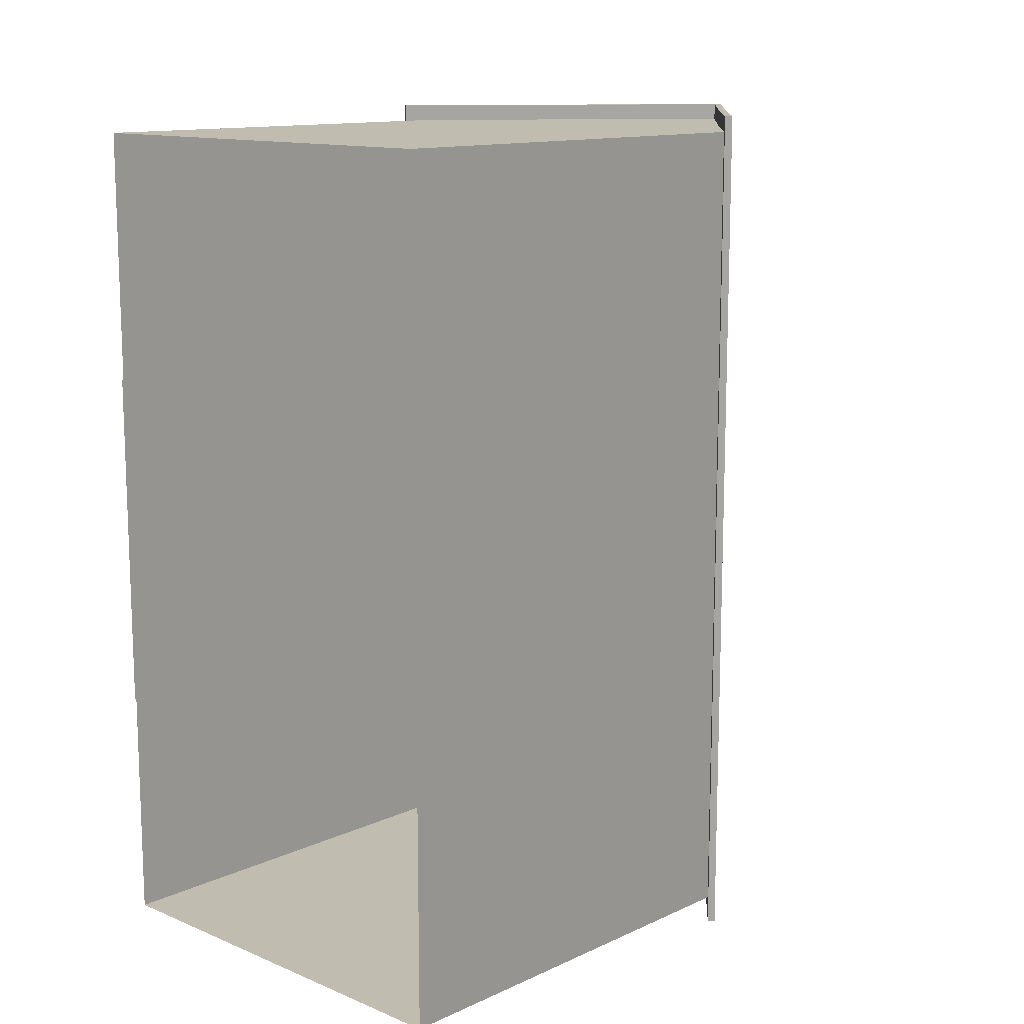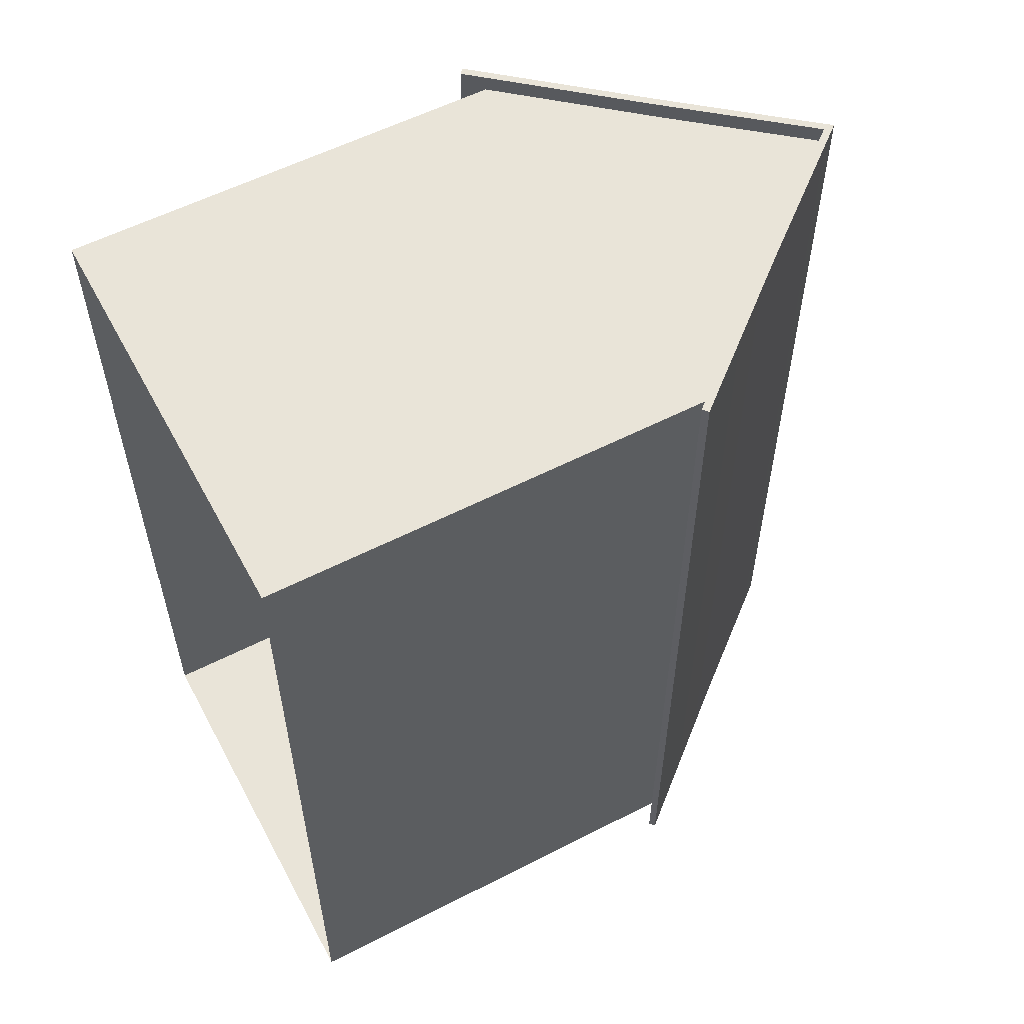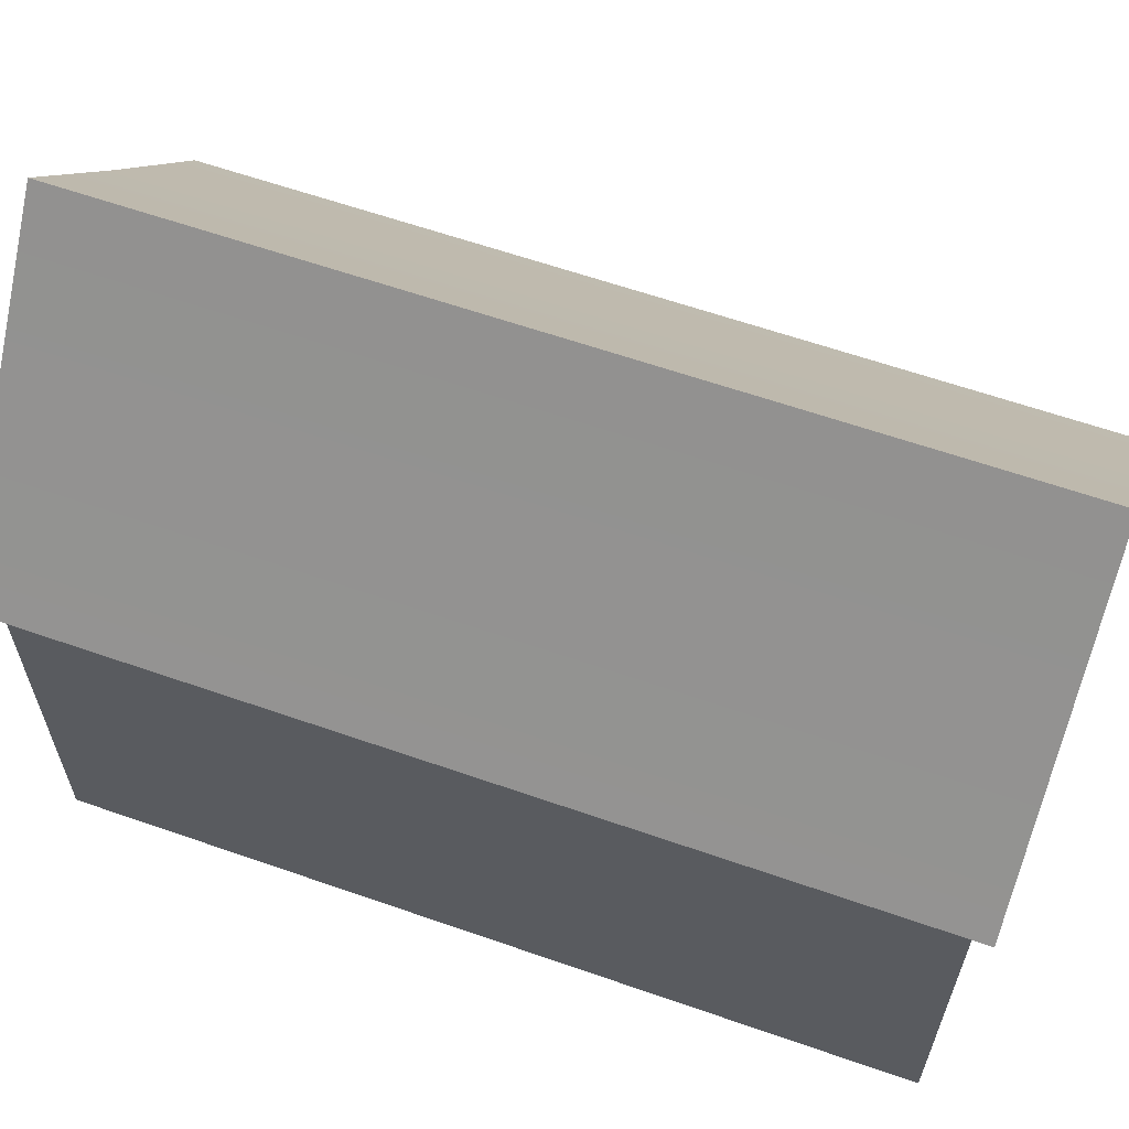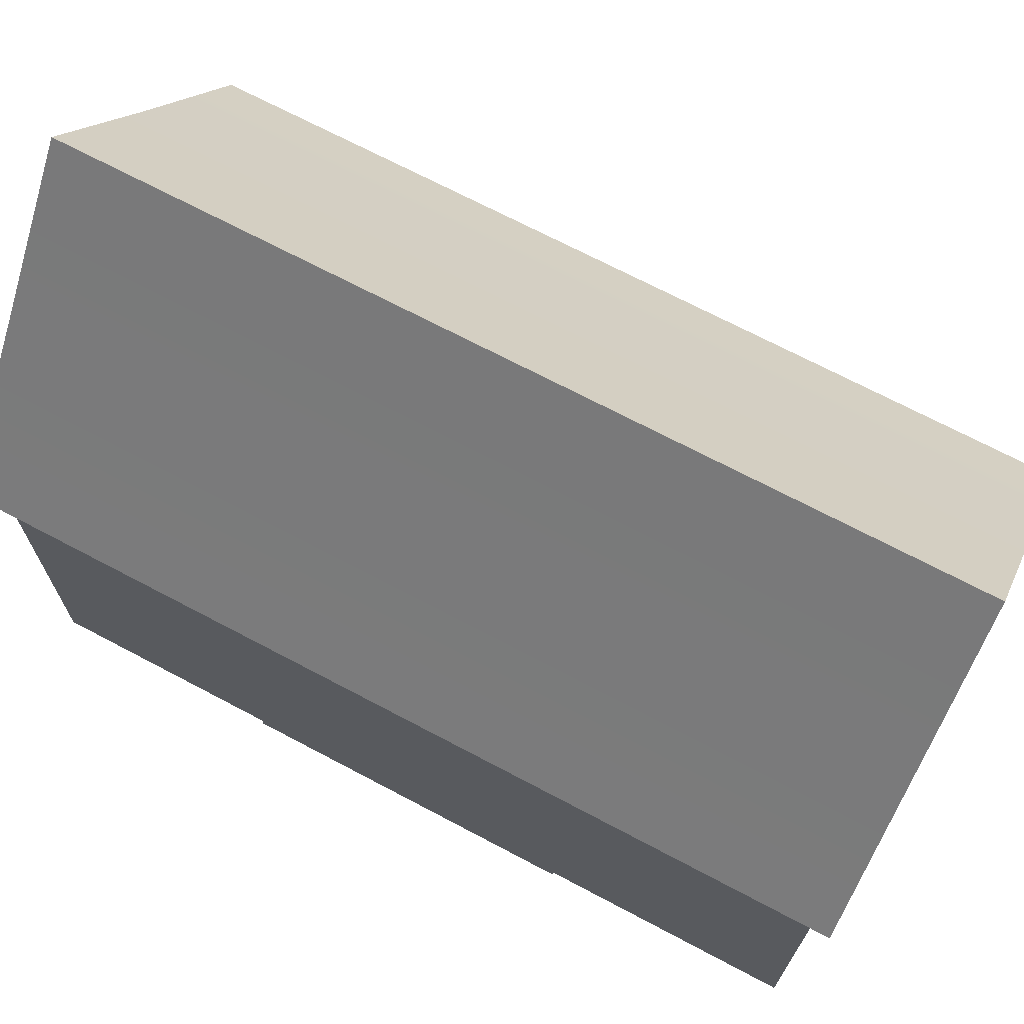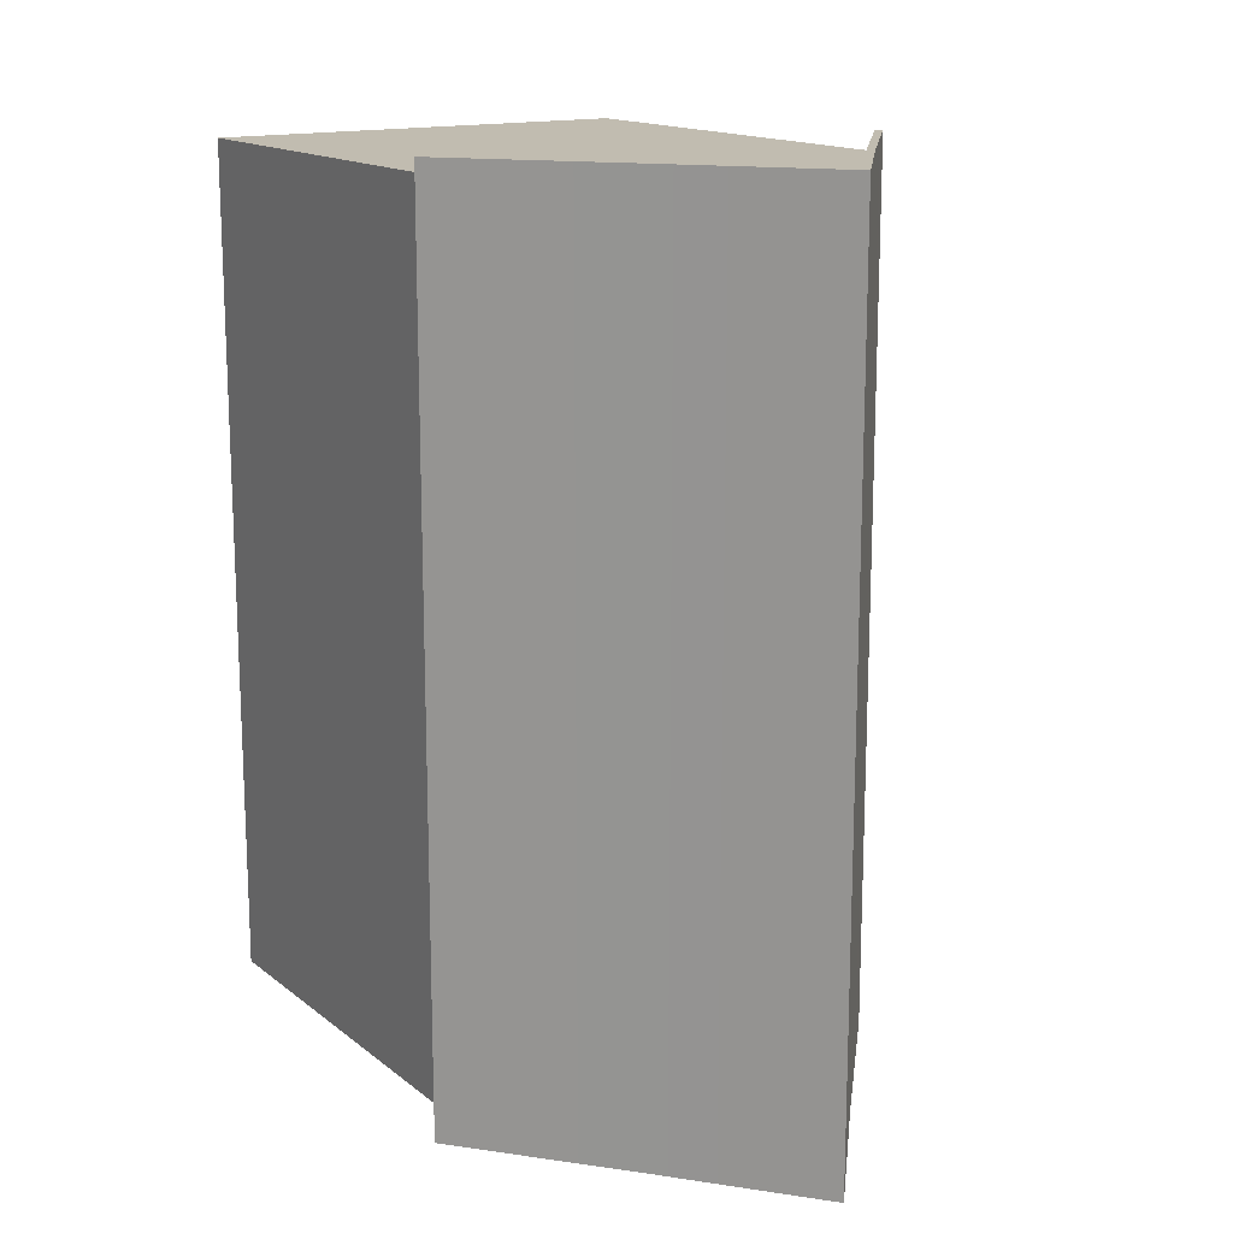
<metadata>
{"format":"obj","ext":"obj","renderer":"f3d","projection":"perspective","resolution":1024,"background":"white","views":[{"elev":12.7,"azim":43.6,"up":"+Z"},{"elev":56.9,"azim":61.9,"up":"+Z"},{"elev":62.1,"azim":109.5,"up":"+Y"},{"elev":70.1,"azim":-62.1,"up":"+Y"},{"elev":15.4,"azim":147.2,"up":"+Z"}]}
</metadata>
<code>
v 3.95 6.705 8.75
v 5.459 4.926 8.75
v 5.459 4.926 10.2
v 3.95 6.705 10.2
v 5.459 4.926 1.25
v 5.392 4.869 1.25
v 5.392 4.869 3.75
v 5.459 4.926 3.75
v 5.459 4.926 -0.2
v 5.392 4.869 -0.2
v 5.392 4.869 1.25
v 5.459 4.926 1.25
v 3.95 6.705 3.75
v 3.95 6.705 1.25
v 5.459 4.926 1.25
v 5.459 4.926 3.75
v 5.392 4.869 1.25
v 5.2 5.1 1.25
v 5.2 5.1 3.75
v 5.392 4.869 3.75
v 5.392 4.869 -0.2
v 5.2 5.1 -2.337e-05
v 5.2 5.1 1.25
v 5.392 4.869 1.25
v 3.95 6.705 1.25
v 3.95 6.705 -0.2
v 5.459 4.926 -0.2
v 5.459 4.926 1.25
v 5.459 4.926 10.2
v 5.459 4.926 8.75
v 5.392 4.869 8.75
v 5.392 4.869 10.2
v 1.293 6.618 -0.2
v 2.6 8.2 -0.2
v 2.6 8.34 -0.2
v 1.261 6.718 -0.2
v 3.919 6.605 -0.2
v 3.95 6.705 -0.2
v -0.192 4.869 -0.2
v -0.1919 4.869 1.25
v 7.913e-05 5.1 1.25
v 3.892e-05 5.1 -7.942e-06
v -0.1919 4.869 1.25
v -0.192 4.869 3.75
v 3.558e-05 5.1 3.75
v 7.913e-05 5.1 1.25
v 1.261 6.718 3.75
v -0.2592 4.926 3.75
v -0.2592 4.926 1.25
v 1.261 6.718 1.25
v -0.2592 4.926 -0.2
v -0.2592 4.926 1.25
v -0.1919 4.869 1.25
v -0.192 4.869 -0.2
v -0.2592 4.926 1.25
v -0.2592 4.926 3.75
v -0.192 4.869 3.75
v -0.1919 4.869 1.25
v 1.261 6.718 1.25
v -0.2592 4.926 1.25
v -0.2592 4.926 -0.2
v 1.261 6.718 -0.2
v 1.384 6.727 -2.487e-05
v 2.6 8.2 9.03e-07
v 2.6 8.2 -0.2
v 1.293 6.618 -0.2
v 5.392 4.869 6.25
v 5.392 4.869 3.75
v 5.2 5.1 3.75
v 5.2 5.1 6.25
v 3.95 6.705 3.75
v 5.459 4.926 3.75
v 5.459 4.926 6.25
v 3.95 6.705 6.25
v 5.459 4.926 6.25
v 5.459 4.926 3.75
v 5.392 4.869 3.75
v 5.392 4.869 6.25
v 1.384 6.727 10
v 1.293 6.618 10.2
v 2.6 8.2 10.2
v 2.6 8.2 10
v 1.293 6.618 10.2
v 1.261 6.718 10.2
v 2.6 8.34 10.2
v 2.6 8.2 10.2
v 3.919 6.605 10.2
v 3.95 6.705 10.2
v -0.192 4.869 6.25
v 5.072e-05 5.1 6.25
v 3.558e-05 5.1 3.75
v -0.192 4.869 3.75
v 1.261 6.718 3.75
v 1.261 6.718 6.25
v -0.2592 4.926 6.25
v -0.2592 4.926 3.75
v -0.2592 4.926 6.25
v -0.192 4.869 6.25
v -0.192 4.869 3.75
v -0.2592 4.926 3.75
v 3.827 6.716 -2.158e-05
v 3.919 6.605 -0.2
v 2.6 8.2 -0.2
v 2.6 8.2 9.03e-07
v 3.827 6.716 10
v 2.6 8.2 10
v 2.6 8.2 10.2
v 3.919 6.605 10.2
v 5.2 5.1 10
v 3.827 6.716 10
v 3.919 6.605 10.2
v 5.392 4.869 10.2
v 5.392 4.869 10.2
v 3.919 6.605 10.2
v 3.95 6.705 10.2
v 5.459 4.926 10.2
v 5.392 4.869 -0.2
v 5.459 4.926 -0.2
v 3.95 6.705 -0.2
v 3.919 6.605 -0.2
v 5.2 5.1 -2.337e-05
v 5.392 4.869 -0.2
v 3.919 6.605 -0.2
v 3.827 6.716 -2.158e-05
v 2.6 8.34 3.75
v 3.95 6.705 3.75
v 3.95 6.705 6.25
v 2.6 8.34 6.25
v 2.6 8.34 1.25
v 2.6 8.34 -0.2
v 3.95 6.705 -0.2
v 3.95 6.705 1.25
v 2.6 8.34 3.75
v 2.6 8.34 1.25
v 3.95 6.705 1.25
v 3.95 6.705 3.75
v 2.6 8.34 3.75
v 2.6 8.34 6.25
v 1.261 6.718 6.25
v 1.261 6.718 3.75
v 2.6 8.34 6.25
v 2.6 8.34 8.75
v 1.261 6.718 8.75
v 1.261 6.718 6.25
v -0.192 4.869 10.2
v -0.2592 4.926 10.2
v 1.261 6.718 10.2
v 1.293 6.618 10.2
v 4.3e-05 5.1 10
v -0.192 4.869 10.2
v 1.293 6.618 10.2
v 1.384 6.727 10
v 3.892e-05 5.1 -7.942e-06
v 1.384 6.727 -2.487e-05
v 1.293 6.618 -0.2
v -0.192 4.869 -0.2
v 2.6 8.34 1.25
v 1.261 6.718 1.25
v 1.261 6.718 -0.2
v 2.6 8.34 -0.2
v 2.6 8.34 3.75
v 1.261 6.718 3.75
v 1.261 6.718 1.25
v 2.6 8.34 1.25
v -0.192 4.869 -0.2
v 1.293 6.618 -0.2
v 1.261 6.718 -0.2
v -0.2592 4.926 -0.2
v -0.02603 -0.2 4.895
v -0.02603 -0.2 2.825
v -0.02604 4.3 2.825
v -0.02604 4.3 4.895
v -0.02602 -0.2 6.965
v -0.02603 -0.2 4.895
v -0.02604 4.3 4.895
v -0.02603 4.3 6.965
v 0.0001274 -0.2 -6.612e-06
v 9.641e-05 2.5 5.271e-06
v 7.573e-05 2.5 1.25
v 0.0001045 -0.2 1.25
v 9.641e-05 2.5 5.271e-06
v 9.98e-05 5.1 -3.556e-06
v 7.693e-05 5.1 1.25
v 7.573e-05 2.5 1.25
v 1.25 5.1 -9.854e-06
v 1.25 6.59 -3.419e-06
v 9.98e-05 5.1 -3.556e-06
v 3.95 2.5 10
v 1.25 2.5 10
v 1.25 5.1 10
v 3.95 5.1 10
v 3.95 -0.2 10
v 3.95 2.5 10
v 5.2 2.5 10
v 5.2 -0.2 10
v 5.2 -0.2 -2.643e-05
v 5.2 -0.2 1.25
v 5.2 2.5 1.25
v 5.2 2.5 -1.455e-05
v 5.2 -0.2 1.25
v 5.2 -0.2 3.75
v 5.2 2.5 3.75
v 5.2 2.5 1.25
v 5.2 2.5 -1.455e-05
v 5.2 2.5 1.25
v 5.2 5.1 1.25
v 5.2 5.1 -2.337e-05
v 5.2 2.5 1.25
v 5.2 2.5 3.75
v 5.2 5.1 3.75
v 5.2 5.1 1.25
v 1.25 2.5 10
v 4.18e-05 2.5 10
v 4.519e-05 5.1 10
v 1.25 5.1 10
v 3.95 2.5 -8.248e-06
v 5.2 2.5 -1.455e-05
v 5.2 5.1 -2.337e-05
v 3.95 5.1 -1.707e-05
v 3.95 2.5 10
v 3.95 5.1 10
v 5.2 5.1 10
v 5.2 2.5 10
v 3.95 5.1 10
v 3.95 6.59 10
v 5.2 5.1 10
v 5.2 -0.2 8.75
v 5.2 2.5 8.75
v 5.2 2.5 6.25
v 5.2 -0.2 6.25
v 1.25 -0.2 -1.291e-05
v 1.25 2.5 -1.031e-06
v 9.641e-05 2.5 5.271e-06
v 0.0001274 -0.2 -6.612e-06
v 1.25 2.5 -1.031e-06
v 1.25 5.1 -9.854e-06
v 9.98e-05 5.1 -3.556e-06
v 9.641e-05 2.5 5.271e-06
v 3.95 -0.2 -2.013e-05
v 5.2 -0.2 -2.643e-05
v 5.2 2.5 -1.455e-05
v 3.95 2.5 -8.248e-06
v 1.25 -0.2 10
v 7.275e-05 -0.2 10
v 4.18e-05 2.5 10
v 1.25 2.5 10
v 3.95 -0.2 10
v 1.25 -0.2 10
v 1.25 2.5 10
v 3.95 2.5 10
v 1.25 -0.2 -1.291e-05
v 3.95 -0.2 -2.013e-05
v 3.95 2.5 -8.248e-06
v 1.25 2.5 -1.031e-06
v 1.25 2.5 -1.031e-06
v 3.95 2.5 -8.248e-06
v 3.95 5.1 -1.707e-05
v 1.25 5.1 -9.854e-06
v 0.0001045 -0.2 1.25
v 7.573e-05 2.5 1.25
v 9.088e-05 2.5 3.75
v 6.095e-05 -0.2 3.75
v 7.573e-05 2.5 1.25
v 7.693e-05 5.1 1.25
v 9.426e-05 5.1 3.75
v 9.088e-05 2.5 3.75
v 5.2 -0.2 6.25
v 5.2 2.5 6.25
v 5.2 2.5 3.75
v 5.2 -0.2 3.75
v 5.2 2.5 10
v 5.2 5.1 10
v 5.2 5.1 8.75
v 5.2 2.5 8.75
v 3.255e-05 -0.2 8.75
v 1.522e-05 -0.2 6.25
v 4.734e-05 2.5 6.25
v 6.467e-05 2.5 8.75
v 6.467e-05 2.5 8.75
v 4.734e-05 2.5 6.25
v 5.072e-05 5.1 6.25
v 6.587e-05 5.1 8.75
v 4.18e-05 2.5 10
v 6.467e-05 2.5 8.75
v 6.587e-05 5.1 8.75
v 4.519e-05 5.1 10
v 7.275e-05 -0.2 10
v 3.255e-05 -0.2 8.75
v 6.467e-05 2.5 8.75
v 4.18e-05 2.5 10
v 5.2 -0.2 10
v 5.2 2.5 10
v 5.2 2.5 8.75
v 5.2 -0.2 8.75
v 5.2 2.5 6.25
v 5.2 5.1 6.25
v 5.2 5.1 3.75
v 5.2 2.5 3.75
v 1.522e-05 -0.2 6.25
v 6.095e-05 -0.2 3.75
v 9.088e-05 2.5 3.75
v 4.734e-05 2.5 6.25
v 4.734e-05 2.5 6.25
v 9.088e-05 2.5 3.75
v 9.426e-05 5.1 3.75
v 5.072e-05 5.1 6.25
v 5.2 2.5 8.75
v 5.2 5.1 8.75
v 5.2 5.1 6.25
v 5.2 2.5 6.25
v 3.019 7.7 10
v 3.95 6.59 10
v 3.95 5.1 10
v 1.25 5.1 10
v 2.181 7.7 10
v 1.25 6.59 10
v 1.25 5.1 10
v 4.519e-05 5.1 10
v 1.25 6.59 10
v 3.019 7.7 10
v 2.181 7.7 10
v 2.6 8.2 10
v 1.25 5.1 -9.854e-06
v 3.95 5.1 -1.707e-05
v 3.95 6.59 -1.06e-05
v 3.019 7.7 -1.647e-05
v 2.181 7.7 2.32e-06
v 1.25 6.59 -3.419e-06
v 2.181 7.7 2.32e-06
v 3.019 7.7 -1.647e-05
v 2.6 8.2 8.944e-07
v 3.95 5.1 -1.707e-05
v 5.2 5.1 -2.337e-05
v 3.95 6.59 -1.06e-05
v 5.392 4.869 10.2
v 5.392 4.869 8.75
v 5.2 5.1 8.75
v 5.2 5.1 10
v -0.2592 4.926 10.2
v -0.192 4.869 10.2
v -0.192 4.869 8.75
v -0.2592 4.926 8.75
v -0.192 4.869 10.2
v 4.3e-05 5.1 10
v 6.587e-05 5.1 8.75
v -0.192 4.869 8.75
v 5.392 4.869 8.75
v 5.392 4.869 6.25
v 5.2 5.1 6.25
v 5.2 5.1 8.75
v 3.95 6.705 6.25
v 5.459 4.926 6.25
v 5.459 4.926 8.75
v 3.95 6.705 8.75
v 5.459 4.926 8.75
v 5.459 4.926 6.25
v 5.392 4.869 6.25
v 5.392 4.869 8.75
v -0.192 4.869 8.75
v 6.587e-05 5.1 8.75
v 5.072e-05 5.1 6.25
v -0.192 4.869 6.25
v 1.261 6.718 6.25
v 1.261 6.718 8.75
v -0.2592 4.926 8.75
v -0.2592 4.926 6.25
v -0.2592 4.926 8.75
v -0.192 4.869 8.75
v -0.192 4.869 6.25
v -0.2592 4.926 6.25
v 1.261 6.718 8.75
v 1.261 6.718 10.2
v -0.2592 4.926 10.2
v -0.2592 4.926 8.75
v 2.6 8.34 6.25
v 3.95 6.705 6.25
v 3.95 6.705 8.75
v 2.6 8.34 8.75
v 2.6 8.34 8.75
v 3.95 6.705 8.75
v 3.95 6.705 10.2
v 2.6 8.34 10.2
v 2.6 8.34 8.75
v 2.6 8.34 10.2
v 1.261 6.718 10.2
v 1.261 6.718 8.75
g default_504_10
f 1 3 2
f 1 4 3
f 5 7 6
f 5 8 7
f 9 11 10
f 9 12 11
f 13 15 14
f 13 16 15
f 17 19 18
f 17 20 19
f 21 23 22
f 21 24 23
f 25 27 26
f 25 28 27
f 29 31 30
f 29 32 31
f 33 35 34
f 33 36 35
f 37 34 35
f 37 35 38
f 39 41 40
f 39 42 41
f 43 45 44
f 43 46 45
f 47 49 48
f 47 50 49
f 51 53 52
f 51 54 53
f 55 57 56
f 55 58 57
f 59 61 60
f 59 62 61
f 63 65 64
f 63 66 65
f 67 69 68
f 67 70 69
f 71 73 72
f 71 74 73
f 75 77 76
f 75 78 77
f 79 81 80
f 79 82 81
f 83 85 84
f 83 86 85
f 87 85 86
f 87 88 85
f 89 91 90
f 89 92 91
f 93 95 94
f 93 96 95
f 97 99 98
f 97 100 99
f 101 103 102
f 101 104 103
f 105 107 106
f 105 108 107
f 109 111 110
f 109 112 111
f 113 115 114
f 113 116 115
f 117 119 118
f 117 120 119
f 121 123 122
f 121 124 123
f 125 127 126
f 125 128 127
f 129 131 130
f 129 132 131
f 133 135 134
f 133 136 135
f 137 139 138
f 137 140 139
f 141 143 142
f 141 144 143
f 145 147 146
f 145 148 147
f 149 151 150
f 149 152 151
f 153 155 154
f 153 156 155
f 157 159 158
f 157 160 159
f 161 163 162
f 161 164 163
f 165 167 166
f 165 168 167
f 169 171 170
f 169 172 171
f 173 175 174
f 173 176 175
f 177 179 178
f 177 180 179
f 181 183 182
f 181 184 183
f 185 187 186
f 188 190 189
f 188 191 190
f 192 194 193
f 192 195 194
f 196 198 197
f 196 199 198
f 200 202 201
f 200 203 202
f 204 206 205
f 204 207 206
f 208 210 209
f 208 211 210
f 212 214 213
f 212 215 214
f 216 218 217
f 216 219 218
f 220 222 221
f 220 223 222
f 224 226 225
f 227 229 228
f 227 230 229
f 231 233 232
f 231 234 233
f 235 237 236
f 235 238 237
f 239 241 240
f 239 242 241
f 243 245 244
f 243 246 245
f 247 249 248
f 247 250 249
f 251 253 252
f 251 254 253
f 255 257 256
f 255 258 257
f 259 261 260
f 259 262 261
f 263 265 264
f 263 266 265
f 267 269 268
f 267 270 269
f 271 273 272
f 271 274 273
f 275 277 276
f 275 278 277
f 279 281 280
f 279 282 281
f 283 285 284
f 283 286 285
f 287 289 288
f 287 290 289
f 291 293 292
f 291 294 293
f 295 297 296
f 295 298 297
f 299 301 300
f 299 302 301
f 303 305 304
f 303 306 305
f 307 309 308
f 307 310 309
f 311 313 312
f 313 311 314
f 314 311 315
f 314 315 316
f 317 319 318
f 320 322 321
f 323 325 324
f 325 323 326
f 326 323 327
f 327 323 328
f 329 331 330
f 332 334 333
f 335 337 336
f 335 338 337
f 339 341 340
f 339 342 341
f 343 345 344
f 343 346 345
f 347 349 348
f 347 350 349
f 351 353 352
f 351 354 353
f 355 357 356
f 355 358 357
f 359 361 360
f 359 362 361
f 363 365 364
f 363 366 365
f 367 369 368
f 367 370 369
f 371 373 372
f 371 374 373
f 375 377 376
f 375 378 377
f 379 381 380
f 379 382 381
f 383 385 384
f 383 386 385

</code>
